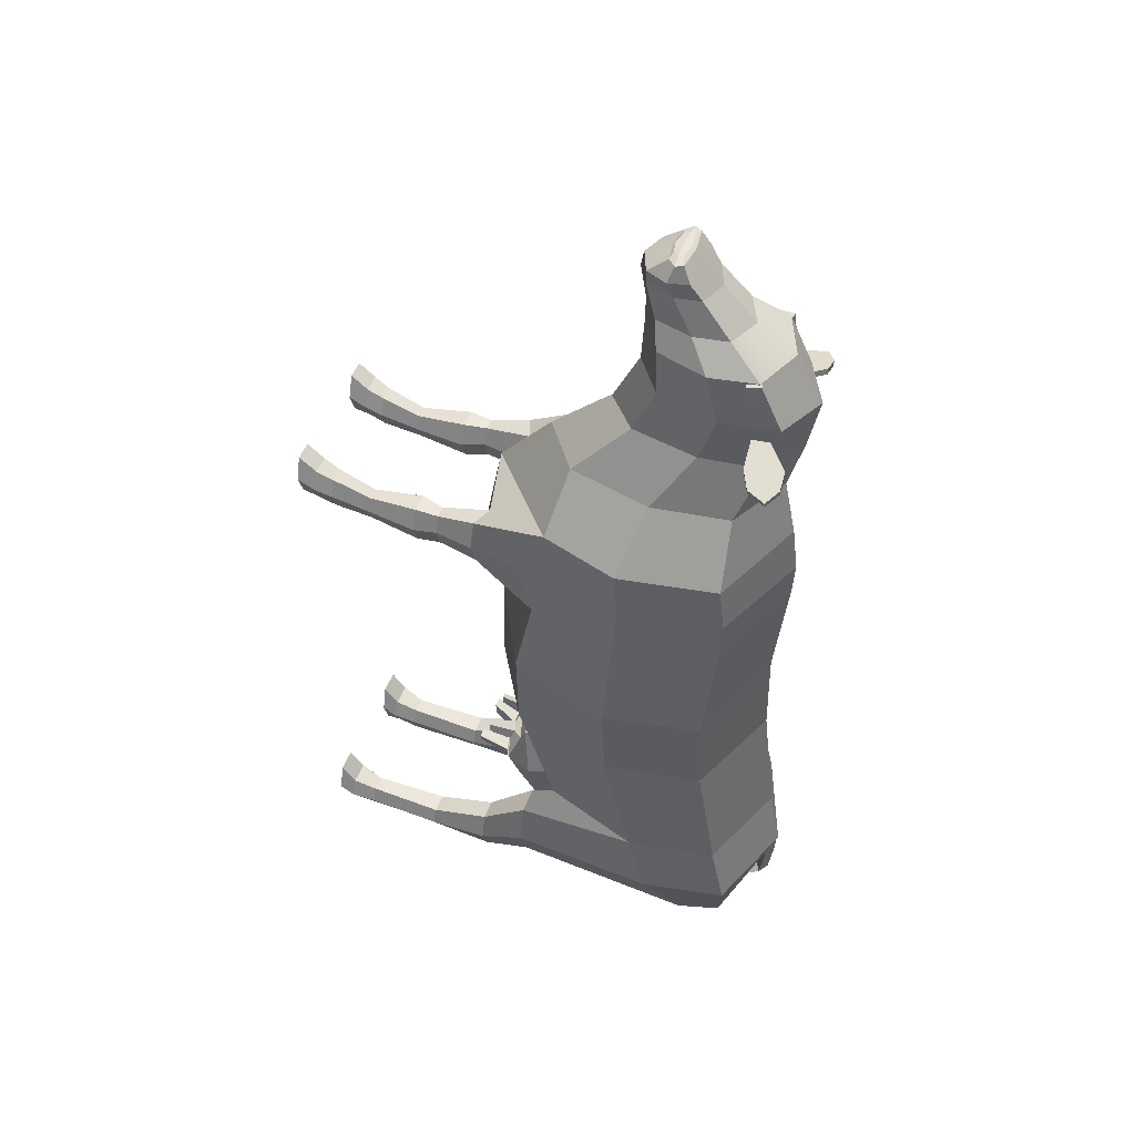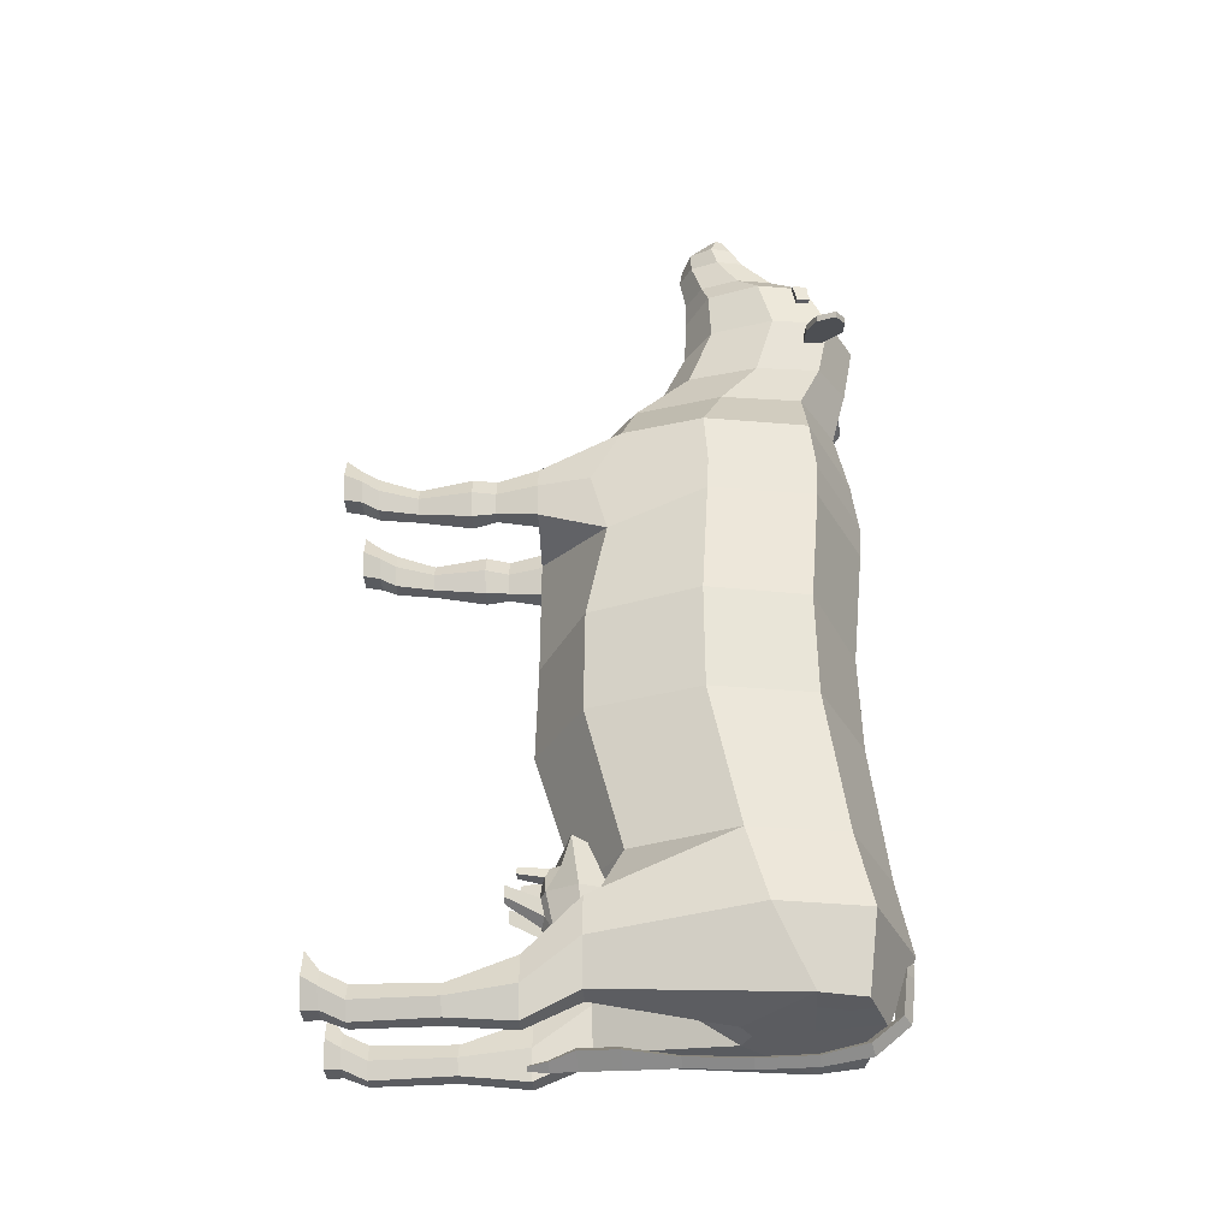
<metadata>
{"format":"obj","ext":"obj","renderer":"f3d","projection":"perspective","resolution":1024,"background":"white","views":[{"elev":48.8,"azim":110.4,"up":"+Z"},{"elev":-34.8,"azim":93.1,"up":"+Z"}]}
</metadata>
<code>
o Geo_Cow
v 1.305 5.447 8.576
v 2.203 5.519 8.306
v 2.102 6.059 8.337
v 1.261 5.657 8.59
v 2.733 5.787 8.147
v 2.96 6.318 8.078
v 2.54 6.581 8.205
v 2.001 6.545 8.367
v 1.234 5.867 8.598
v 1.256 5.447 8.414
v 1.212 5.657 8.427
v 2.053 6.059 8.174
v 2.154 5.519 8.144
v 2.912 6.318 7.916
v 2.684 5.787 7.984
v 1.952 6.545 8.205
v 2.491 6.581 8.042
v 1.186 5.867 8.435
v -1.305 5.447 8.576
v -1.261 5.657 8.59
v -2.102 6.059 8.337
v -2.203 5.519 8.306
v -2.96 6.318 8.078
v -2.733 5.787 8.147
v -2.001 6.545 8.367
v -2.54 6.581 8.205
v -1.234 5.867 8.598
v -1.256 5.447 8.414
v -2.154 5.519 8.144
v -2.053 6.059 8.174
v -1.212 5.657 8.427
v -2.684 5.787 7.984
v -2.912 6.318 7.916
v -2.491 6.581 8.042
v -1.952 6.545 8.205
v -1.186 5.867 8.435
v 0 7.225 -10.33
v 0.3858 7.009 -10.33
v 0.3858 7.009 -10.95
v 0 7.225 -10.95
v 0 -2.11 -13.12
v 0.142 -2.118 -13.04
v 0 -2.125 -12.96
v -0.142 -2.118 -13.04
v -0.3858 7.009 -10.95
v 0 6.793 -10.95
v 0 6.793 -10.33
v -0.3858 7.009 -10.33
v 0.3858 6.87 -12.06
v 0 7.071 -12.14
v 0 6.668 -11.99
v -0.3858 6.87 -12.06
v 0.3858 6.057 -12.73
v 0 6.156 -12.92
v 0 5.957 -12.53
v -0.3858 6.057 -12.73
v 0.3046 4.837 -12.98
v 0 4.853 -13.15
v 0 4.821 -12.81
v -0.3046 4.837 -12.98
v 0.3046 3.275 -13.01
v 0 3.291 -13.18
v 0 3.259 -12.85
v -0.3046 3.275 -13.01
v 0.3046 1.563 -12.94
v 0 1.579 -13.11
v 0 1.547 -12.77
v -0.3046 1.563 -12.94
v 0.5483 0.1399 -12.83
v 0 0.1685 -13.14
v 0 0.1112 -12.53
v -0.5483 0.1399 -12.83
v 0.5483 -0.9193 -12.83
v 0 -0.8907 -13.14
v 0 -0.948 -12.53
v -0.5483 -0.9193 -12.83
v 0.2911 -1.593 -12.99
v 0 -1.578 -13.16
v 0 -1.609 -12.83
v -0.2911 -1.593 -12.99
v 1.135 5.15 10.36
v 1.536 5.23 10.41
v 1.45 5.629 10.46
v 1.049 5.548 10.42
v 1.498 5.693 9.903
v 1.097 5.612 9.859
v 1.575 5.336 9.855
v 1.174 5.255 9.811
v -1.135 5.15 10.36
v -1.049 5.548 10.42
v -1.45 5.629 10.46
v -1.536 5.23 10.41
v -1.097 5.612 9.859
v -1.498 5.693 9.903
v -1.174 5.255 9.811
v -1.575 5.336 9.855
v 3.112 5.184 -1.694
v 0 6.368 -1.694
v 0 6.707 1.74
v 2.832 5.477 1.74
v 0 -2.05 -1.694
v 2.608 -0.6471 -1.694
v 2.663 -0.09179 0.9982
v 0 -2.039 1.74
v 3.641 2.4 -1.694
v 3.314 2.584 1.74
v 0.5074 3.027 13.11
v 0 3.027 13.18
v 0 2.803 13.11
v 0.3634 2.874 13.11
v 3.324 2.404 -4.47
v 2.841 5.235 -4.47
v 2.381 -0.6938 -4.47
v 0 -2.12 -4.47
v 0 6.439 -4.47
v 3.153 3.213 -8.361
v 2.695 5.803 -8.361
v 2.148 0.316 -8.361
v 0 -0.925 -8.361
v 0 6.905 -8.361
v 3.212 3.771 -10.37
v 2.745 6.241 -10.37
v 2.356 -7.278 -11.6
v 2.117 -7.278 -10.84
v 1.438 -7.278 -10.84
v 1.197 -7.278 -11.6
v 1.427 -7.278 -12.33
v 2.001 -7.278 -12.33
v 0 -0.1744 -10.37
v 0.5673 0.1324 -10.37
v 0 7.291 -10.37
v 2.391 4.758 -12.33
v 2.043 5.992 -12.33
v 0 3.249 -12.33
v 0.5342 2.979 -12.33
v 0 6.517 -12.19
v 0 6.751 2.702
v 2.815 5.52 2.702
v 1.496 -7.291 2.684
v 2.062 -7.291 2.684
v 2.308 -7.291 3.359
v 1.244 -7.291 3.359
v 3.293 2.628 2.702
v 2.649 -0.5376 2.702
v 0 6.566 4.101
v 2.824 5.363 4.101
v 2.06 -7.291 4.007
v 1.496 -7.291 4.007
v 3.304 2.535 4.101
v 2.656 0.2975 4.196
v 0 6.19 5.85
v 1.785 5.253 5.85
v 0 -1.985 4.101
v 1.496 0.6375 5.85
v 0 -0.4729 5.85
v 2.088 3.049 5.85
v 0 6.599 7.445
v 1.206 5.848 7.445
v 1.011 2.15 7.445
v 0 1.261 7.445
v 1.411 4.082 7.445
v 0 6.892 9.063
v 1.365 6.206 9.063
v 1.144 2.829 9.063
v 0 2.017 9.063
v 1.597 4.594 9.063
v 0 6.111 10.46
v 1.35 5.547 10.46
v 1.131 2.767 10.46
v 0 2.098 10.46
v 1.579 4.219 10.46
v 0 5.018 11.18
v 0.9075 4.607 11.18
v 0.7605 2.585 11.18
v 0 2.098 11.18
v 1.062 3.642 11.18
v 0 4.091 12.12
v 0.759 3.787 12.12
v 0.6361 2.292 12.12
v 0 1.933 12.12
v 0.888 3.073 12.12
v 0 3.706 12.6
v 0.828 3.468 12.6
v 0.6939 2.294 12.6
v 0 2.011 12.6
v 0.9688 2.907 12.6
v 0 3.334 13.05
v 0.7 3.25 13.05
v 0.5866 2.833 13.05
v 0 2.733 13.05
v 0.819 3.051 13.05
v 0.4337 3.168 13.11
v 0 3.227 13.11
v 2.173 -1.98 1.887
v 1.545 -1.733 1.887
v 2.447 -1.98 2.653
v 0 -1.995 2.702
v 1.264 -1.98 2.653
v 2.172 -1.98 3.389
v 1.545 -1.733 3.389
v 2.042 -3.124 2.044
v 1.674 -3.124 2.044
v 2.202 -3.124 2.591
v 1.509 -3.124 2.591
v 2.041 -3.124 3.116
v 1.674 -3.124 3.116
v 2.082 -3.772 1.975
v 1.514 -3.772 1.975
v 2.33 -3.772 2.593
v 1.259 -3.772 2.593
v 2.081 -3.772 3.185
v 1.514 -3.772 3.185
v 1.952 -5.241 2.181
v 1.577 -5.241 2.181
v 2.115 -5.241 2.588
v 1.409 -5.241 2.588
v 1.951 -5.241 2.979
v 1.577 -5.241 2.979
v 1.991 -6.338 2.341
v 1.538 -6.338 2.341
v 2.188 -6.338 2.865
v 1.336 -6.338 2.865
v 1.989 -6.338 3.368
v 1.538 -6.338 3.368
v 2.062 -6.801 2.582
v 1.496 -6.801 2.582
v 2.308 -6.801 3.105
v 1.244 -6.801 3.105
v 2.06 -6.801 3.608
v 1.496 -6.801 3.608
v 1.508 -0.6547 -9.666
v 2.346 -0.6546 -9.666
v 1.211 -0.6547 -10.86
v 2.64 -0.6546 -10.86
v 1.494 -0.6546 -12.03
v 2.203 -0.6546 -12.03
v 2.145 -2.132 -11.08
v 2.362 -2.132 -11.91
v 1.529 -2.132 -11.08
v 1.31 -2.132 -11.91
v 1.519 -2.132 -12.72
v 2.04 -2.132 -12.72
v 2.058 -3.953 -11.73
v 2.265 -3.953 -12.14
v 1.47 -3.953 -11.73
v 1.261 -3.953 -12.14
v 1.46 -3.953 -12.55
v 1.958 -3.953 -12.55
v 2 -6.196 -11.67
v 2.167 -6.196 -12.15
v 1.527 -6.196 -11.67
v 1.358 -6.196 -12.15
v 1.519 -6.196 -12.61
v 1.92 -6.196 -12.61
v 2.117 -6.856 -11.38
v 2.356 -6.856 -11.86
v 1.438 -6.856 -11.38
v 1.197 -6.856 -11.86
v 1.427 -6.856 -12.32
v 2.001 -6.856 -12.32
v 0 4.758 -12.33
v -3.112 5.184 -1.694
v -2.832 5.477 1.74
v -2.663 -0.09179 0.9982
v -2.608 -0.6471 -1.694
v -3.314 2.584 1.74
v -3.641 2.4 -1.694
v -0.5074 3.027 13.11
v -0.3634 2.874 13.11
v -2.841 5.235 -4.47
v -3.324 2.404 -4.47
v -2.381 -0.6938 -4.47
v -2.695 5.803 -8.361
v -3.153 3.213 -8.361
v -2.148 0.316 -8.361
v -2.745 6.241 -10.37
v -3.212 3.771 -10.37
v -2.356 -7.278 -11.6
v -2.001 -7.278 -12.33
v -1.427 -7.278 -12.33
v -1.197 -7.278 -11.6
v -1.438 -7.278 -10.84
v -2.117 -7.278 -10.84
v -0.5673 0.1324 -10.37
v -2.043 5.992 -12.33
v -2.391 4.758 -12.33
v -0.5342 2.979 -12.33
v -2.815 5.52 2.702
v -1.496 -7.291 2.684
v -1.244 -7.291 3.359
v -2.308 -7.291 3.359
v -2.062 -7.291 2.684
v -2.649 -0.5376 2.702
v -3.293 2.628 2.702
v -2.824 5.363 4.101
v -1.496 -7.291 4.007
v -2.06 -7.291 4.007
v -2.656 0.2975 4.196
v -3.304 2.535 4.101
v -1.785 5.253 5.85
v -1.496 0.6375 5.85
v -2.088 3.049 5.85
v -1.206 5.848 7.445
v -1.011 2.15 7.445
v -1.411 4.082 7.445
v -1.365 6.206 9.063
v -1.144 2.829 9.063
v -1.597 4.594 9.063
v -1.35 5.547 10.46
v -1.131 2.767 10.46
v -1.579 4.219 10.46
v -0.9075 4.607 11.18
v -0.7605 2.585 11.18
v -1.062 3.642 11.18
v -0.759 3.787 12.12
v -0.6361 2.292 12.12
v -0.888 3.073 12.12
v -0.828 3.468 12.6
v -0.6939 2.294 12.6
v -0.9688 2.907 12.6
v -0.7 3.25 13.05
v -0.5866 2.833 13.05
v -0.819 3.051 13.05
v -0.4337 3.168 13.11
v -1.545 -1.733 1.887
v -2.173 -1.98 1.887
v -2.447 -1.98 2.653
v -1.264 -1.98 2.653
v -2.172 -1.98 3.389
v -1.545 -1.733 3.389
v -1.674 -3.124 2.044
v -2.042 -3.124 2.044
v -2.202 -3.124 2.591
v -1.509 -3.124 2.591
v -2.041 -3.124 3.116
v -1.674 -3.124 3.116
v -1.514 -3.772 1.975
v -2.082 -3.772 1.975
v -2.33 -3.772 2.593
v -1.259 -3.772 2.593
v -2.081 -3.772 3.185
v -1.514 -3.772 3.185
v -1.577 -5.241 2.181
v -1.952 -5.241 2.181
v -2.115 -5.241 2.588
v -1.409 -5.241 2.588
v -1.951 -5.241 2.979
v -1.577 -5.241 2.979
v -1.538 -6.338 2.341
v -1.991 -6.338 2.341
v -2.188 -6.338 2.865
v -1.336 -6.338 2.865
v -1.989 -6.338 3.368
v -1.538 -6.338 3.368
v -1.496 -6.801 2.582
v -2.062 -6.801 2.582
v -2.308 -6.801 3.105
v -1.244 -6.801 3.105
v -2.06 -6.801 3.608
v -1.496 -6.801 3.608
v -2.346 -0.6546 -9.666
v -1.508 -0.6547 -9.666
v -1.211 -0.6547 -10.86
v -2.64 -0.6546 -10.86
v -1.494 -0.6546 -12.03
v -2.203 -0.6546 -12.03
v -2.362 -2.132 -11.91
v -2.145 -2.132 -11.08
v -1.529 -2.132 -11.08
v -1.31 -2.132 -11.91
v -1.519 -2.132 -12.72
v -2.04 -2.132 -12.72
v -2.265 -3.953 -12.14
v -2.058 -3.953 -11.73
v -1.47 -3.953 -11.73
v -1.261 -3.953 -12.14
v -1.46 -3.953 -12.55
v -1.958 -3.953 -12.55
v -2.167 -6.196 -12.15
v -2 -6.196 -11.67
v -1.527 -6.196 -11.67
v -1.358 -6.196 -12.15
v -1.519 -6.196 -12.61
v -1.92 -6.196 -12.61
v -2.356 -6.856 -11.86
v -2.117 -6.856 -11.38
v -1.438 -6.856 -11.38
v -1.197 -6.856 -11.86
v -1.427 -6.856 -12.32
v -2.001 -6.856 -12.32
v 0 -1.544 -7.683
v 0.7748 -1.327 -8.034
v 1.046 -1.055 -7.298
v 0 -1.055 -6.847
v 0.7748 -0.1992 -7.661
v 0 0.01781 -7.31
v 1.046 0.1296 -8.862
v 0 0.4086 -8.862
v 0.7748 0.1984 -10.11
v 0 0.4154 -10.46
v 1.046 -0.7074 -10.43
v 0 -0.7074 -10.88
v 0.7748 -1.452 -9.865
v 0 -1.669 -10.22
v 0.5291 -2.719 -8.922
v 0.7476 -2.719 -8.823
v 0.8241 -2.719 -8.541
v 0.5291 -2.719 -8.541
v 0.4808 -2.429 -8.197
v 0.743 -2.429 -8.197
v 0.675 -2.429 -7.989
v 0.4808 -2.429 -7.901
v 1.046 -1.669 -8.862
v 1.395 -0.8316 -8.862
v 0 -1.948 -8.862
v 0.7155 -1.72 -8.303
v 0.3305 -1.823 -8.303
v 0.6157 -1.594 -7.998
v 0.3305 -1.674 -7.869
v 0.6596 -1.714 -9.348
v 0.3172 -1.81 -9.503
v 0.7794 -1.81 -8.905
v 0.3172 -1.933 -8.905
v -1.046 -1.055 -7.298
v -0.7748 -1.327 -8.034
v -0.7748 -0.1992 -7.661
v -1.046 0.1296 -8.862
v -0.7748 0.1984 -10.11
v -1.046 -0.7074 -10.43
v -0.7748 -1.452 -9.865
v -0.5291 -2.719 -8.922
v -0.5291 -2.719 -8.541
v -0.8241 -2.719 -8.541
v -0.7476 -2.719 -8.823
v -0.4808 -2.429 -8.197
v -0.4808 -2.429 -7.901
v -0.675 -2.429 -7.989
v -0.743 -2.429 -8.197
v -1.395 -0.8316 -8.862
v -1.046 -1.669 -8.862
v -0.3305 -1.823 -8.303
v -0.7155 -1.72 -8.303
v -0.6157 -1.594 -7.998
v -0.3305 -1.674 -7.869
v -0.3172 -1.81 -9.503
v -0.6596 -1.714 -9.348
v -0.7794 -1.81 -8.905
v -0.3172 -1.933 -8.905
f 1 2 3 4
f 2 5 6 3
f 3 6 7 8
f 4 3 8 9
f 10 11 12 13
f 13 12 14 15
f 12 16 17 14
f 11 18 16 12
f 10 13 2 1
f 13 15 5 2
f 15 14 6 5
f 14 17 7 6
f 17 16 8 7
f 16 18 9 8
f 19 20 21 22
f 22 21 23 24
f 21 25 26 23
f 20 27 25 21
f 28 29 30 31
f 29 32 33 30
f 30 33 34 35
f 31 30 35 36
f 28 19 22 29
f 29 22 24 32
f 32 24 23 33
f 33 23 26 34
f 34 26 25 35
f 35 25 27 36
f 37 38 39 40
f 41 42 43 44
f 45 46 47 48
f 47 46 39 38
f 45 48 37 40
f 40 39 49 50
f 39 46 51 49
f 46 45 52 51
f 45 40 50 52
f 50 49 53 54
f 49 51 55 53
f 51 52 56 55
f 52 50 54 56
f 54 53 57 58
f 53 55 59 57
f 55 56 60 59
f 56 54 58 60
f 58 57 61 62
f 57 59 63 61
f 59 60 64 63
f 60 58 62 64
f 62 61 65 66
f 61 63 67 65
f 63 64 68 67
f 64 62 66 68
f 66 65 69 70
f 65 67 71 69
f 67 68 72 71
f 68 66 70 72
f 70 69 73 74
f 69 71 75 73
f 71 72 76 75
f 72 70 74 76
f 74 73 77 78
f 73 75 79 77
f 75 76 80 79
f 76 74 78 80
f 78 77 42 41
f 77 79 43 42
f 79 80 44 43
f 80 78 41 44
f 81 82 83 84
f 84 83 85 86
f 86 85 87 88
f 88 87 82 81
f 82 87 85 83
f 89 90 91 92
f 90 93 94 91
f 93 95 96 94
f 95 89 92 96
f 92 91 94 96
f 97 98 99 100
f 101 102 103 104
f 102 105 106 103
f 105 97 100 106
f 97 105 111 112
f 105 102 113 111
f 102 101 114 113
f 98 97 112 115
f 112 111 116 117
f 111 113 118 116
f 113 114 119 118
f 115 112 117 120
f 117 116 121 122
f 123 124 125 126 127 128
f 118 119 129 130
f 120 117 122 131
f 122 121 132 133
f 131 122 133 136
f 100 99 137 138
f 139 140 141 142
f 103 106 143 144
f 106 100 138 143
f 138 137 145 146
f 142 141 147 148
f 144 143 149 150
f 143 138 146 149
f 146 145 151 152
f 153 150 154 155
f 150 149 156 154
f 149 146 152 156
f 152 151 157 158
f 155 154 159 160
f 154 156 161 159
f 156 152 158 161
f 158 157 162 163
f 160 159 164 165
f 159 161 166 164
f 161 158 163 166
f 163 162 167 168
f 165 164 169 170
f 164 166 171 169
f 166 163 168 171
f 170 169 174 175
f 169 171 176 174
f 171 168 173 176
f 173 172 177 178
f 175 174 179 180
f 174 176 181 179
f 176 173 178 181
f 178 177 182 183
f 180 179 184 185
f 179 181 186 184
f 181 178 183 186
f 184 186 191 189
f 186 183 188 191
f 189 191 107 110
f 191 188 192 107
f 104 103 194 195
f 103 144 196 194
f 144 150 199 196
f 150 153 200 199
f 195 194 201 202
f 194 196 203 201
f 198 195 202 204
f 196 199 205 203
f 199 200 206 205
f 200 198 204 206
f 202 201 207 208
f 201 203 209 207
f 204 202 208 210
f 203 205 211 209
f 205 206 212 211
f 206 204 210 212
f 208 207 213 214
f 207 209 215 213
f 210 208 214 216
f 209 211 217 215
f 211 212 218 217
f 212 210 216 218
f 214 213 219 220
f 213 215 221 219
f 216 214 220 222
f 215 217 223 221
f 217 218 224 223
f 218 216 222 224
f 220 219 225 226
f 219 221 227 225
f 222 220 226 228
f 221 223 229 227
f 223 224 230 229
f 224 222 228 230
f 226 225 140 139
f 225 227 141 140
f 228 226 139 142
f 227 229 147 141
f 229 230 148 147
f 230 228 142 148
f 116 118 231 232
f 118 130 233 231
f 121 116 232 234
f 130 135 235 233
f 135 132 236 235
f 132 121 234 236
f 234 232 237 238
f 232 231 239 237
f 231 233 240 239
f 233 235 241 240
f 235 236 242 241
f 236 234 238 242
f 238 237 243 244
f 237 239 245 243
f 239 240 246 245
f 240 241 247 246
f 241 242 248 247
f 242 238 244 248
f 244 243 249 250
f 243 245 251 249
f 245 246 252 251
f 246 247 253 252
f 247 248 254 253
f 248 244 250 254
f 250 249 255 256
f 249 251 257 255
f 251 252 258 257
f 252 253 259 258
f 253 254 260 259
f 254 250 256 260
f 256 255 124 123
f 255 257 125 124
f 257 258 126 125
f 258 259 127 126
f 259 260 128 127
f 260 256 123 128
f 262 263 99 98
f 101 104 264 265
f 265 264 266 267
f 267 266 263 262
f 262 270 271 267
f 267 271 272 265
f 265 272 114 101
f 98 115 270 262
f 270 273 274 271
f 271 274 275 272
f 272 275 119 114
f 115 120 273 270
f 273 276 277 274
f 278 279 280 281 282 283
f 275 284 129 119
f 120 131 276 273
f 276 285 286 277
f 131 136 285 276
f 263 288 137 99
f 289 290 291 292
f 264 293 294 266
f 266 294 288 263
f 288 295 145 137
f 290 296 297 291
f 293 298 299 294
f 294 299 295 288
f 295 300 151 145
f 153 155 301 298
f 298 301 302 299
f 299 302 300 295
f 300 303 157 151
f 155 160 304 301
f 301 304 305 302
f 302 305 303 300
f 303 306 162 157
f 160 165 307 304
f 304 307 308 305
f 305 308 306 303
f 306 309 167 162
f 165 170 310 307
f 307 310 311 308
f 308 311 309 306
f 170 175 313 310
f 310 313 314 311
f 311 314 312 309
f 312 315 177 172
f 175 180 316 313
f 313 316 317 314
f 314 317 315 312
f 315 318 182 177
f 180 185 319 316
f 316 319 320 317
f 317 320 318 315
f 319 322 323 320
f 320 323 321 318
f 322 269 268 323
f 323 268 324 321
f 104 325 326 264
f 264 326 327 293
f 293 327 329 298
f 298 329 330 153
f 325 331 332 326
f 326 332 333 327
f 328 334 331 325
f 327 333 335 329
f 329 335 336 330
f 330 336 334 328
f 331 337 338 332
f 332 338 339 333
f 334 340 337 331
f 333 339 341 335
f 335 341 342 336
f 336 342 340 334
f 337 343 344 338
f 338 344 345 339
f 340 346 343 337
f 339 345 347 341
f 341 347 348 342
f 342 348 346 340
f 343 349 350 344
f 344 350 351 345
f 346 352 349 343
f 345 351 353 347
f 347 353 354 348
f 348 354 352 346
f 349 355 356 350
f 350 356 357 351
f 352 358 355 349
f 351 357 359 353
f 353 359 360 354
f 354 360 358 352
f 355 289 292 356
f 356 292 291 357
f 358 290 289 355
f 357 291 297 359
f 359 297 296 360
f 360 296 290 358
f 274 361 362 275
f 275 362 363 284
f 277 364 361 274
f 284 363 365 287
f 287 365 366 286
f 286 366 364 277
f 364 367 368 361
f 361 368 369 362
f 362 369 370 363
f 363 370 371 365
f 365 371 372 366
f 366 372 367 364
f 367 373 374 368
f 368 374 375 369
f 369 375 376 370
f 370 376 377 371
f 371 377 378 372
f 372 378 373 367
f 373 379 380 374
f 374 380 381 375
f 375 381 382 376
f 376 382 383 377
f 377 383 384 378
f 378 384 379 373
f 379 385 386 380
f 380 386 387 381
f 381 387 388 382
f 382 388 389 383
f 383 389 390 384
f 384 390 385 379
f 385 278 283 386
f 386 283 282 387
f 387 282 281 388
f 388 281 280 389
f 389 280 279 390
f 390 279 278 385
f 391 392 393 394
f 394 393 395 396
f 396 395 397 398
f 398 397 399 400
f 400 399 401 402
f 402 401 403 404
f 405 406 407 408
f 409 410 411 412
f 392 413 414 393
f 413 403 401 414
f 414 401 399 397
f 393 414 397 395
f 415 413 416 417
f 413 392 418 416
f 392 391 419 418
f 417 416 410 409
f 416 418 411 410
f 418 419 412 411
f 419 417 409 412
f 404 403 420 421
f 403 413 422 420
f 413 415 423 422
f 421 420 406 405
f 420 422 407 406
f 422 423 408 407
f 423 421 405 408
f 391 394 424 425
f 394 396 426 424
f 396 398 427 426
f 398 400 428 427
f 400 402 429 428
f 402 404 430 429
f 431 432 433 434
f 435 436 437 438
f 425 424 439 440
f 440 439 429 430
f 439 427 428 429
f 424 426 427 439
f 415 441 442 440
f 440 442 443 425
f 425 443 444 391
f 441 435 438 442
f 442 438 437 443
f 443 437 436 444
f 444 436 435 441
f 404 445 446 430
f 430 446 447 440
f 440 447 448 415
f 445 431 434 446
f 446 434 433 447
f 447 433 432 448
f 448 432 431 445
f 107 108 109 110
f 130 129 134 135
f 168 167 172 173
f 183 182 187 188
f 185 184 189 190
f 192 193 108 107
f 190 189 110 109
f 188 187 193 192
f 197 104 195 198
f 153 197 198 200
f 261 132 135 134
f 133 132 261 136
f 268 269 109 108
f 284 287 134 129
f 309 312 172 167
f 318 321 187 182
f 185 190 322 319
f 324 268 108 193
f 190 109 269 322
f 321 324 193 187
f 197 328 325 104
f 153 330 328 197
f 261 134 287 286
f 285 136 261 286
f 391 415 417 419
f 415 404 421 423
f 391 444 441 415
f 415 448 445 404
o Cube
v 1 -1 -1
v 1 -1 1
v -1 -1 1
v -1 -1 -1
v 1 1 -1
v 1 1 1
v -1 1 1
v -1 1 -1
f 449 450 451 452
f 453 456 455 454
f 449 453 454 450
f 450 454 455 451
f 451 455 456 452
f 453 449 452 456

</code>
